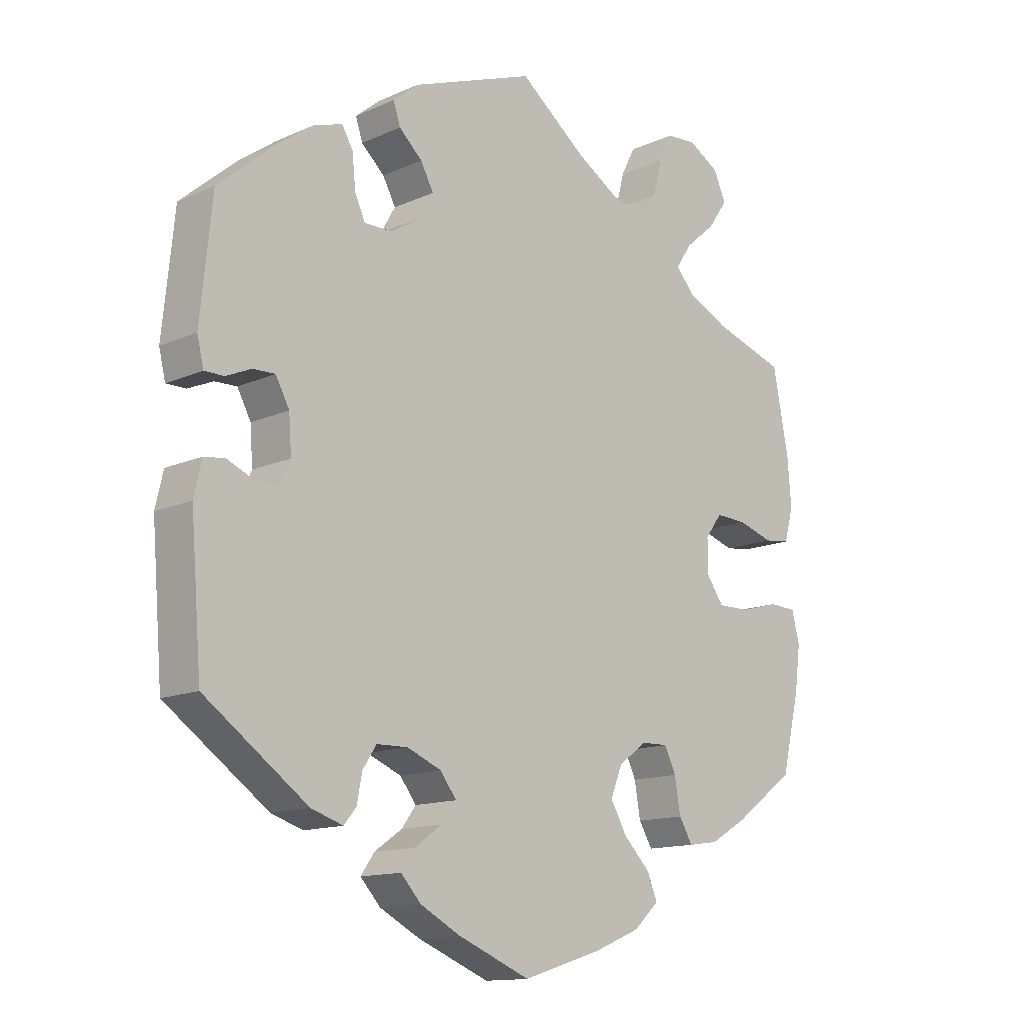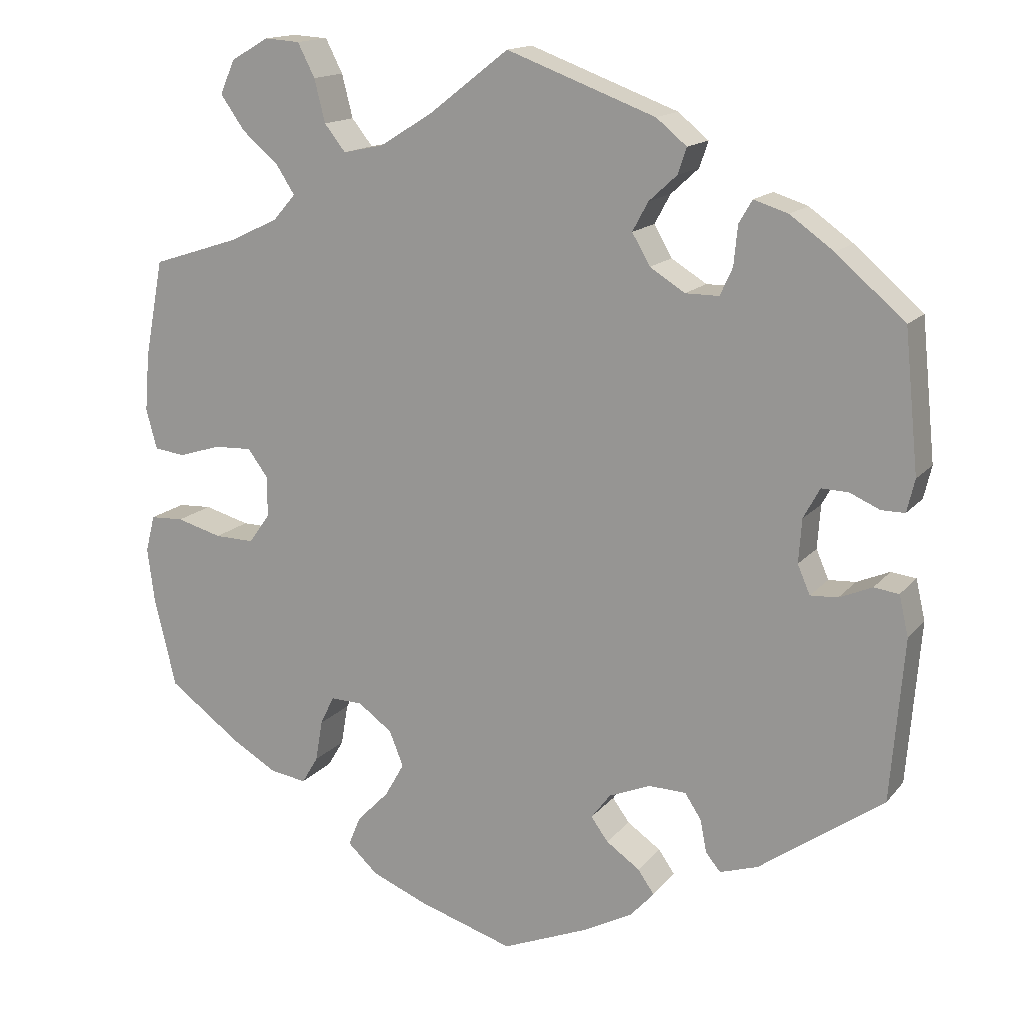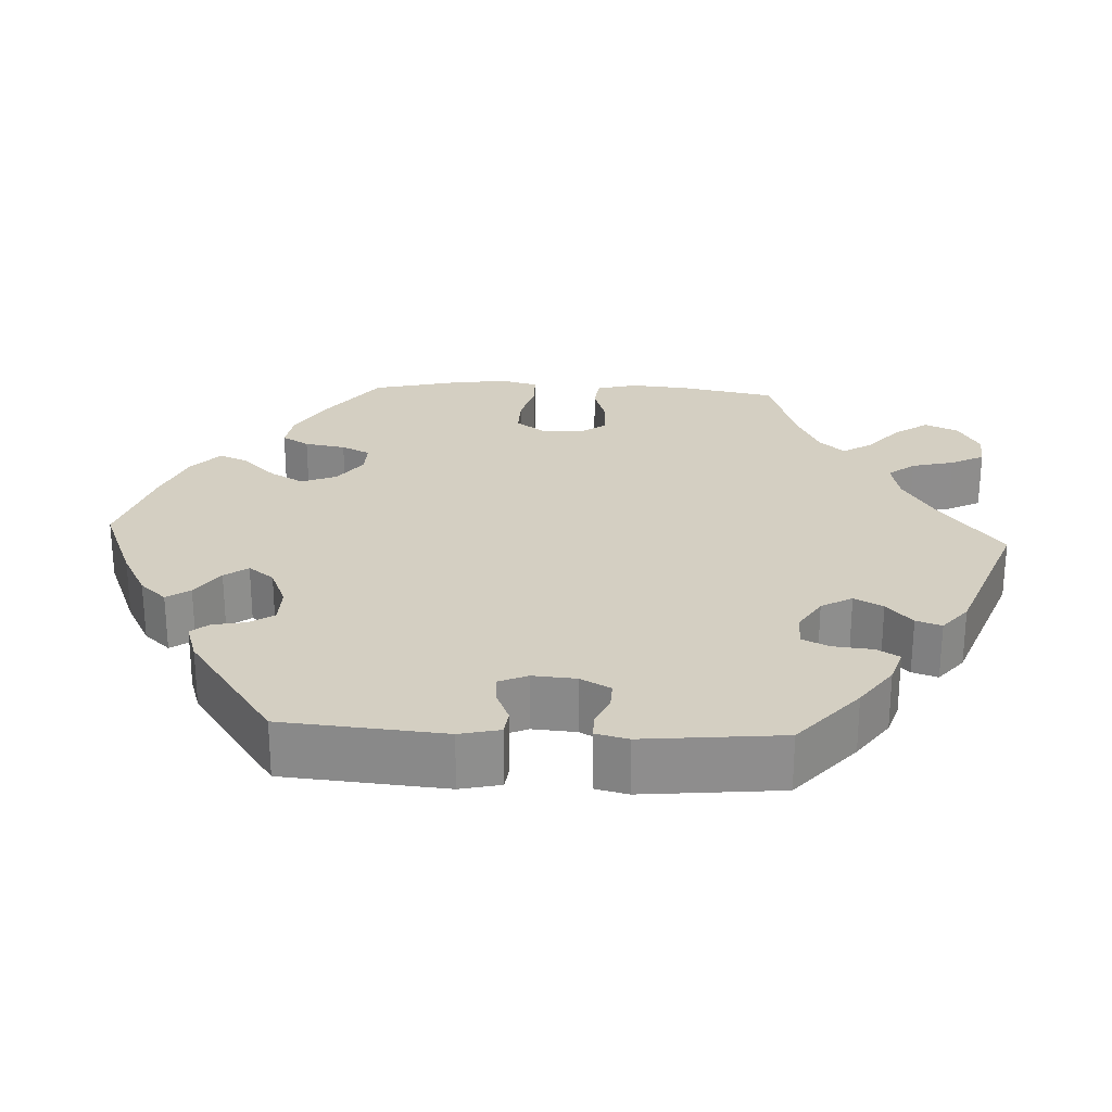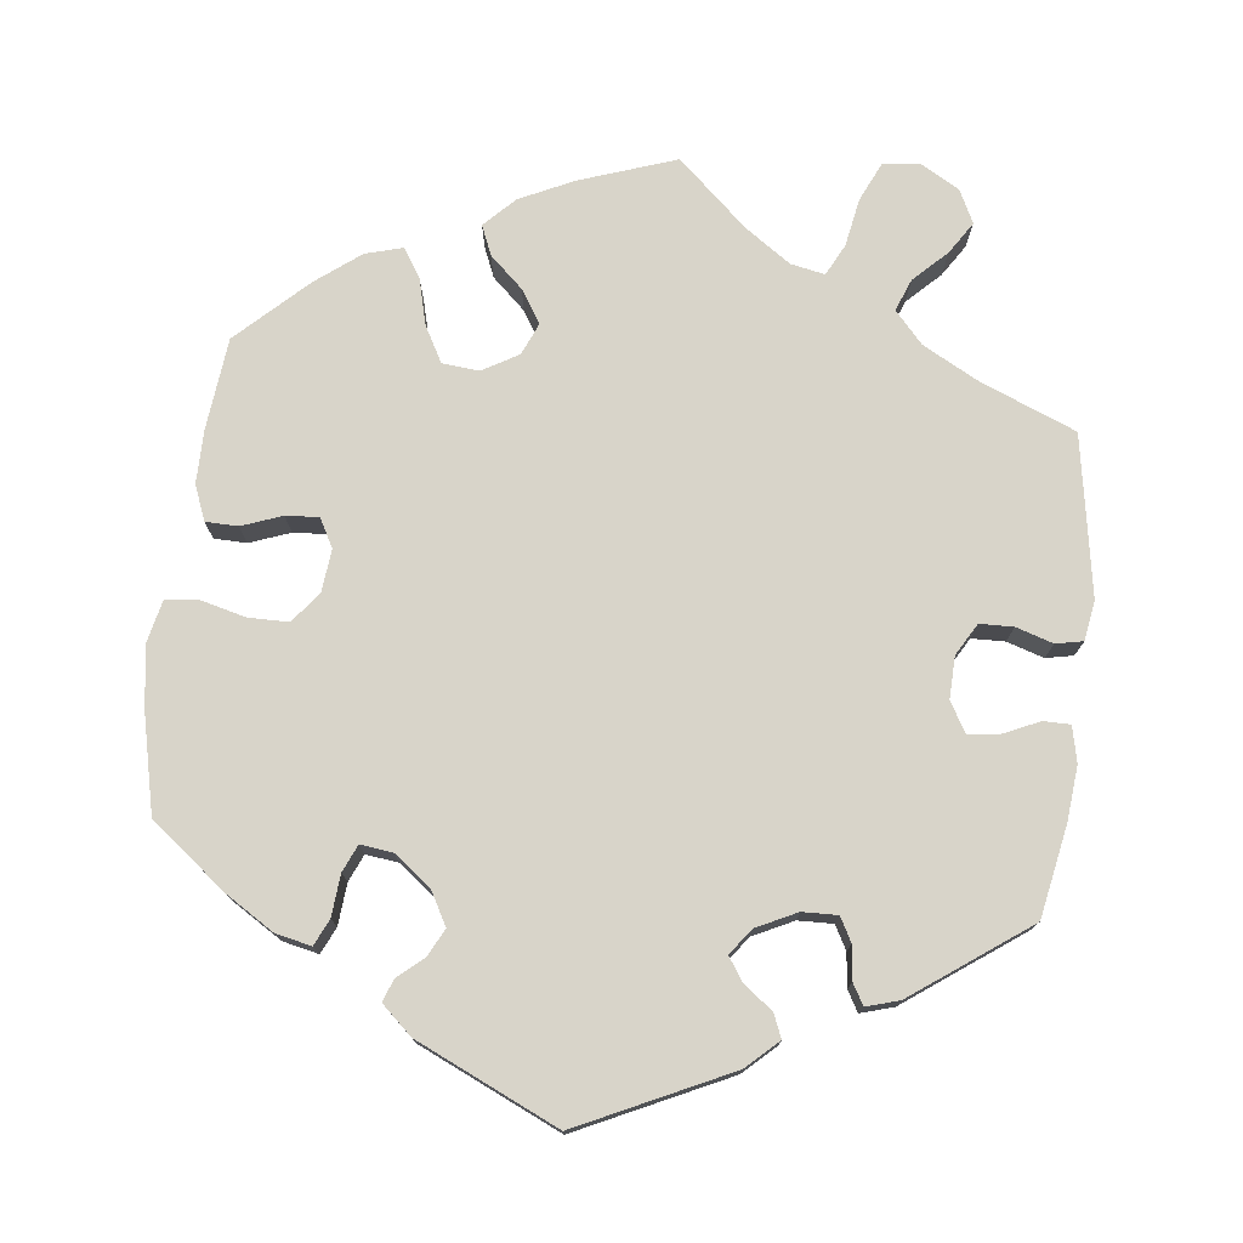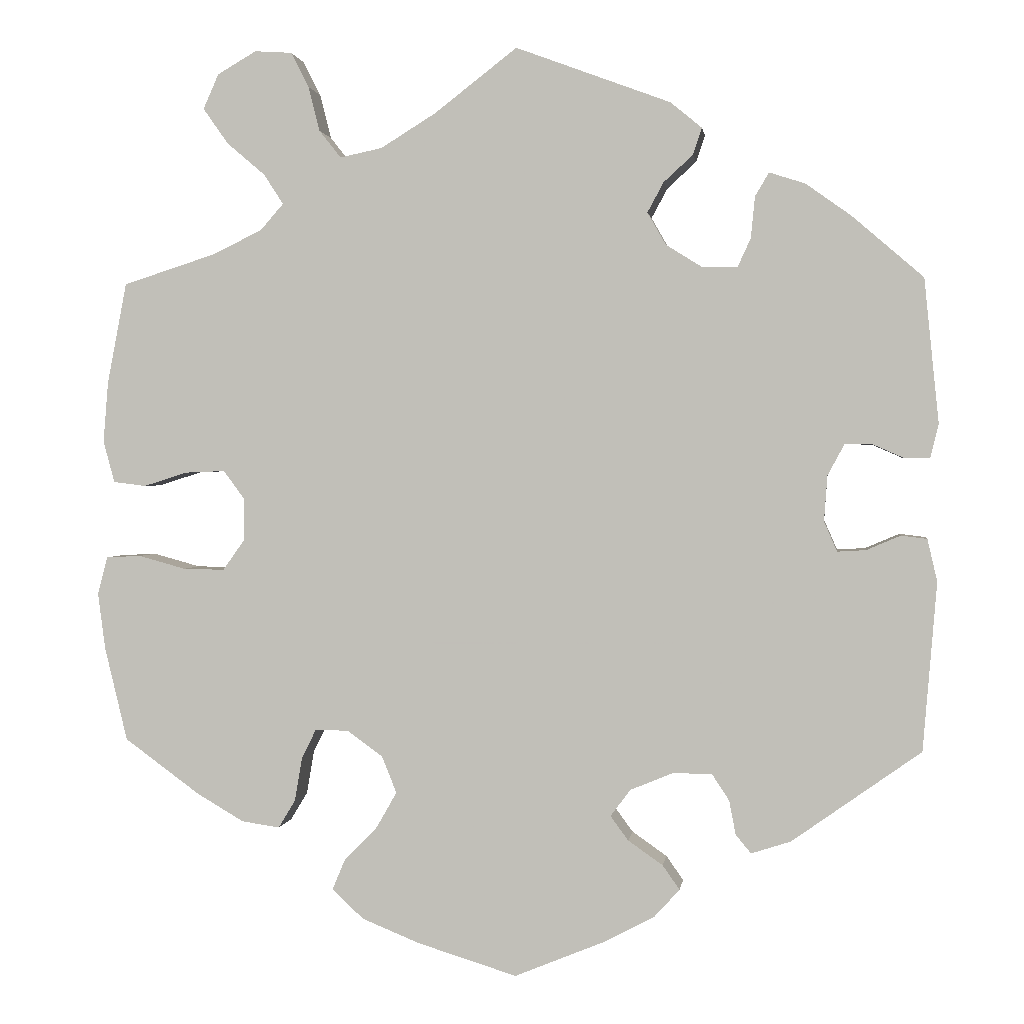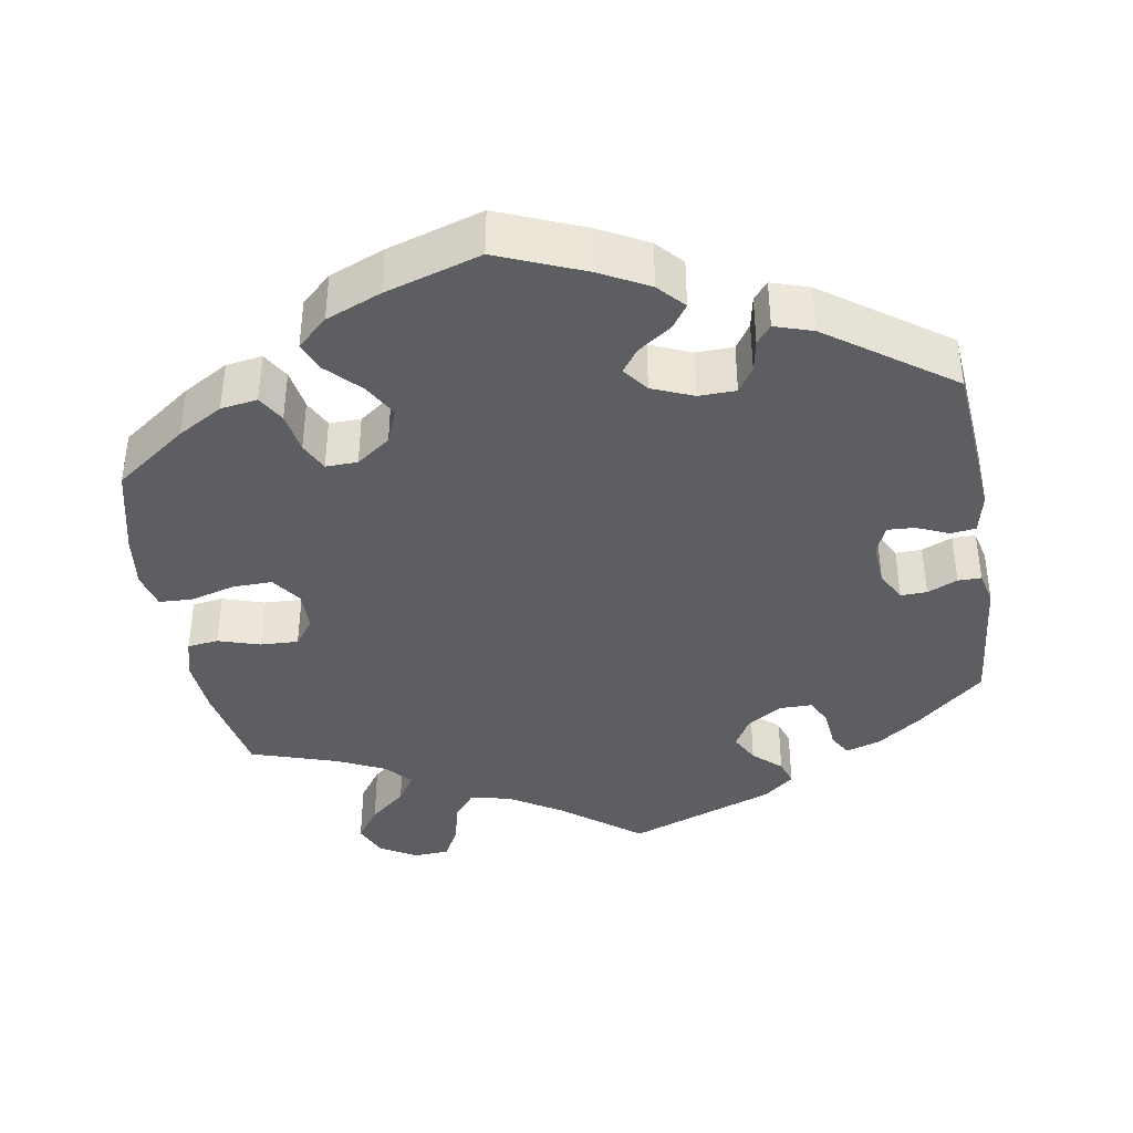
<metadata>
{"format":"obj","ext":"obj","renderer":"f3d","projection":"perspective","resolution":1024,"background":"white","views":[{"elev":-13.5,"azim":-44.9,"up":"+Z"},{"elev":15.2,"azim":-154.7,"up":"+Z"},{"elev":25.6,"azim":-87.0,"up":"+Y"},{"elev":75.6,"azim":-113.4,"up":"+Y"},{"elev":1.3,"azim":-172.4,"up":"+Z"},{"elev":-39.4,"azim":-170.4,"up":"+Y"}]}
</metadata>
<code>
v 0.102 0.07 0.499
v 0.17 0.07 0.457
v 0.222 0.07 0.446
v 0.249 0.07 0.48
v 0.263 0.07 0.535
v 0.285 0.07 0.578
v 0.331 0.07 0.581
v 0.379 0.07 0.553
v 0.398 0.07 0.51
v 0.367 0.07 0.466
v 0.32 0.07 0.426
v 0.296 0.07 0.389
v 0.325 0.07 0.356
v 0.388 0.07 0.326
v 0.5 0.07 0.29
v 0.524 0.07 0.165
v 0.53 0.07 0.09
v 0.516 0.07 0.039
v 0.476 0.07 0.034
v 0.422 0.07 0.051
v 0.373 0.07 0.053
v 0.347 0.07 0.018
v 0.347 0.07 -0.034
v 0.374 0.07 -0.072
v 0.425 0.07 -0.071
v 0.483 0.07 -0.055
v 0.526 0.07 -0.057
v 0.538 0.07 -0.104
v 0.529 0.07 -0.173
v 0.501 0.07 -0.289
v 0.408 0.07 -0.357
v 0.35 0.07 -0.391
v 0.303 0.07 -0.398
v 0.282 0.07 -0.363
v 0.273 0.07 -0.31
v 0.255 0.07 -0.273
v 0.214 0.07 -0.274
v 0.17 0.07 -0.306
v 0.152 0.07 -0.351
v 0.177 0.07 -0.395
v 0.218 0.07 -0.437
v 0.234 0.07 -0.475
v 0.195 0.07 -0.511
v 0.124 0.07 -0.54
v 0.001 0.07 -0.578
v -0.111 0.07 -0.532
v -0.173 0.07 -0.499
v -0.204 0.07 -0.465
v -0.183 0.07 -0.435
v -0.14 0.07 -0.405
v -0.118 0.07 -0.375
v -0.143 0.07 -0.342
v -0.196 0.07 -0.32
v -0.244 0.07 -0.321
v -0.265 0.07 -0.353
v -0.273 0.07 -0.395
v -0.292 0.07 -0.418
v -0.341 0.07 -0.402
v -0.5 0.07 -0.289
v -0.517 0.07 -0.081
v -0.505 0.07 -0.029
v -0.473 0.07 -0.025
v -0.431 0.07 -0.043
v -0.396 0.07 -0.045
v -0.38 0.07 -0.008
v -0.384 0.07 0.048
v -0.405 0.07 0.087
v -0.439 0.07 0.086
v -0.478 0.07 0.069
v -0.508 0.07 0.069
v -0.518 0.07 0.111
v -0.5 0.07 0.289
v -0.412 0.07 0.365
v -0.356 0.07 0.405
v -0.312 0.07 0.419
v -0.295 0.07 0.39
v -0.29 0.07 0.339
v -0.274 0.07 0.304
v -0.231 0.07 0.304
v -0.186 0.07 0.332
v -0.163 0.07 0.372
v -0.183 0.07 0.409
v -0.219 0.07 0.442
v -0.23 0.07 0.475
v -0.191 0.07 0.507
v 0 0.07 0.578
v 0.102 0 0.499
v 0.17 0 0.457
v 0.222 0 0.446
v 0.249 0 0.48
v 0.263 0 0.535
v 0.285 0 0.578
v 0.331 0 0.581
v 0.379 0 0.553
v 0.398 0 0.51
v 0.367 0 0.466
v 0.32 0 0.426
v 0.296 0 0.389
v 0.325 0 0.356
v 0.388 0 0.326
v 0.5 0 0.29
v 0.524 0 0.165
v 0.53 0 0.09
v 0.516 0 0.039
v 0.476 0 0.034
v 0.422 0 0.051
v 0.373 0 0.053
v 0.347 0 0.018
v 0.347 0 -0.034
v 0.374 0 -0.072
v 0.425 0 -0.071
v 0.483 0 -0.055
v 0.526 0 -0.057
v 0.538 0 -0.104
v 0.529 0 -0.173
v 0.501 0 -0.289
v 0.408 0 -0.357
v 0.35 0 -0.391
v 0.303 0 -0.398
v 0.282 0 -0.363
v 0.273 0 -0.31
v 0.255 0 -0.273
v 0.214 0 -0.274
v 0.17 0 -0.306
v 0.152 0 -0.351
v 0.177 0 -0.395
v 0.218 0 -0.437
v 0.234 0 -0.475
v 0.195 0 -0.511
v 0.124 0 -0.54
v 0.001 0 -0.578
v -0.111 0 -0.532
v -0.173 0 -0.499
v -0.204 0 -0.465
v -0.183 0 -0.435
v -0.14 0 -0.405
v -0.118 0 -0.375
v -0.143 0 -0.342
v -0.196 0 -0.32
v -0.244 0 -0.321
v -0.265 0 -0.353
v -0.273 0 -0.395
v -0.292 0 -0.418
v -0.341 0 -0.402
v -0.5 0 -0.289
v -0.517 0 -0.081
v -0.505 0 -0.029
v -0.473 0 -0.025
v -0.431 0 -0.043
v -0.396 0 -0.045
v -0.38 0 -0.008
v -0.384 0 0.048
v -0.405 0 0.087
v -0.439 0 0.086
v -0.478 0 0.069
v -0.508 0 0.069
v -0.518 0 0.111
v -0.5 0 0.289
v -0.412 0 0.365
v -0.356 0 0.405
v -0.312 0 0.419
v -0.295 0 0.39
v -0.29 0 0.339
v -0.274 0 0.304
v -0.231 0 0.304
v -0.186 0 0.332
v -0.163 0 0.372
v -0.183 0 0.409
v -0.219 0 0.442
v -0.23 0 0.475
v -0.191 0 0.507
v 0 0 0.578
f 85 86 1
f 82 83 84 85
f 81 82 85 1
f 80 81 1 2
f 79 80 2 3
f 74 75 76 77
f 74 77 78
f 73 74 78
f 72 73 78
f 71 72 78 79
f 68 69 70 71
f 67 68 71 79
f 60 61 62 63
f 60 63 64
f 59 60 64
f 58 59 64 65
f 55 56 57 58
f 54 55 58 65
f 47 48 49 50
f 47 50 51
f 46 47 51
f 45 46 51
f 44 45 51
f 43 44 51 52
f 40 41 42 43
f 39 40 43 52
f 32 33 34 35
f 32 35 36
f 31 32 36
f 30 31 36
f 29 30 36
f 28 29 36 37
f 25 26 27 28
f 24 25 28 37
f 17 18 19 20
f 17 20 21
f 14 15 16 17
f 13 14 17 21
f 12 13 21 22
f 8 9 10 11
f 8 11 12
f 7 8 12
f 4 5 6 7
f 3 4 7 12
f 66 67 79 3
f 53 54 65 66
f 38 39 52 53
f 23 24 37 38
f 23 38 53 66
f 22 23 66
f 3 12 22 66
f 87 172 171
f 171 170 169 168
f 87 171 168 167
f 88 87 167 166
f 89 88 166 165
f 163 162 161 160
f 164 163 160
f 164 160 159
f 164 159 158
f 165 164 158 157
f 157 156 155 154
f 165 157 154 153
f 149 148 147 146
f 150 149 146
f 150 146 145
f 151 150 145 144
f 144 143 142 141
f 151 144 141 140
f 136 135 134 133
f 137 136 133
f 137 133 132
f 137 132 131
f 137 131 130
f 138 137 130 129
f 129 128 127 126
f 138 129 126 125
f 121 120 119 118
f 122 121 118
f 122 118 117
f 122 117 116
f 122 116 115
f 123 122 115 114
f 114 113 112 111
f 123 114 111 110
f 106 105 104 103
f 107 106 103
f 103 102 101 100
f 107 103 100 99
f 108 107 99 98
f 97 96 95 94
f 98 97 94
f 98 94 93
f 93 92 91 90
f 98 93 90 89
f 89 165 153 152
f 152 151 140 139
f 139 138 125 124
f 124 123 110 109
f 152 139 124 109
f 152 109 108
f 152 108 98 89
f 1 87 88 2
f 2 88 89 3
f 3 89 90 4
f 4 90 91 5
f 5 91 92 6
f 6 92 93 7
f 7 93 94 8
f 8 94 95 9
f 9 95 96 10
f 10 96 97 11
f 11 97 98 12
f 12 98 99 13
f 13 99 100 14
f 14 100 101 15
f 15 101 102 16
f 16 102 103 17
f 17 103 104 18
f 18 104 105 19
f 19 105 106 20
f 20 106 107 21
f 21 107 108 22
f 22 108 109 23
f 23 109 110 24
f 24 110 111 25
f 25 111 112 26
f 26 112 113 27
f 27 113 114 28
f 28 114 115 29
f 29 115 116 30
f 30 116 117 31
f 31 117 118 32
f 32 118 119 33
f 33 119 120 34
f 34 120 121 35
f 35 121 122 36
f 36 122 123 37
f 37 123 124 38
f 38 124 125 39
f 39 125 126 40
f 40 126 127 41
f 41 127 128 42
f 42 128 129 43
f 43 129 130 44
f 44 130 131 45
f 45 131 132 46
f 46 132 133 47
f 47 133 134 48
f 48 134 135 49
f 49 135 136 50
f 50 136 137 51
f 51 137 138 52
f 52 138 139 53
f 53 139 140 54
f 54 140 141 55
f 55 141 142 56
f 56 142 143 57
f 57 143 144 58
f 58 144 145 59
f 59 145 146 60
f 60 146 147 61
f 61 147 148 62
f 62 148 149 63
f 63 149 150 64
f 64 150 151 65
f 65 151 152 66
f 66 152 153 67
f 67 153 154 68
f 68 154 155 69
f 69 155 156 70
f 70 156 157 71
f 71 157 158 72
f 72 158 159 73
f 73 159 160 74
f 74 160 161 75
f 75 161 162 76
f 76 162 163 77
f 77 163 164 78
f 78 164 165 79
f 79 165 166 80
f 80 166 167 81
f 81 167 168 82
f 82 168 169 83
f 83 169 170 84
f 84 170 171 85
f 85 171 172 86
f 86 172 87 1

</code>
